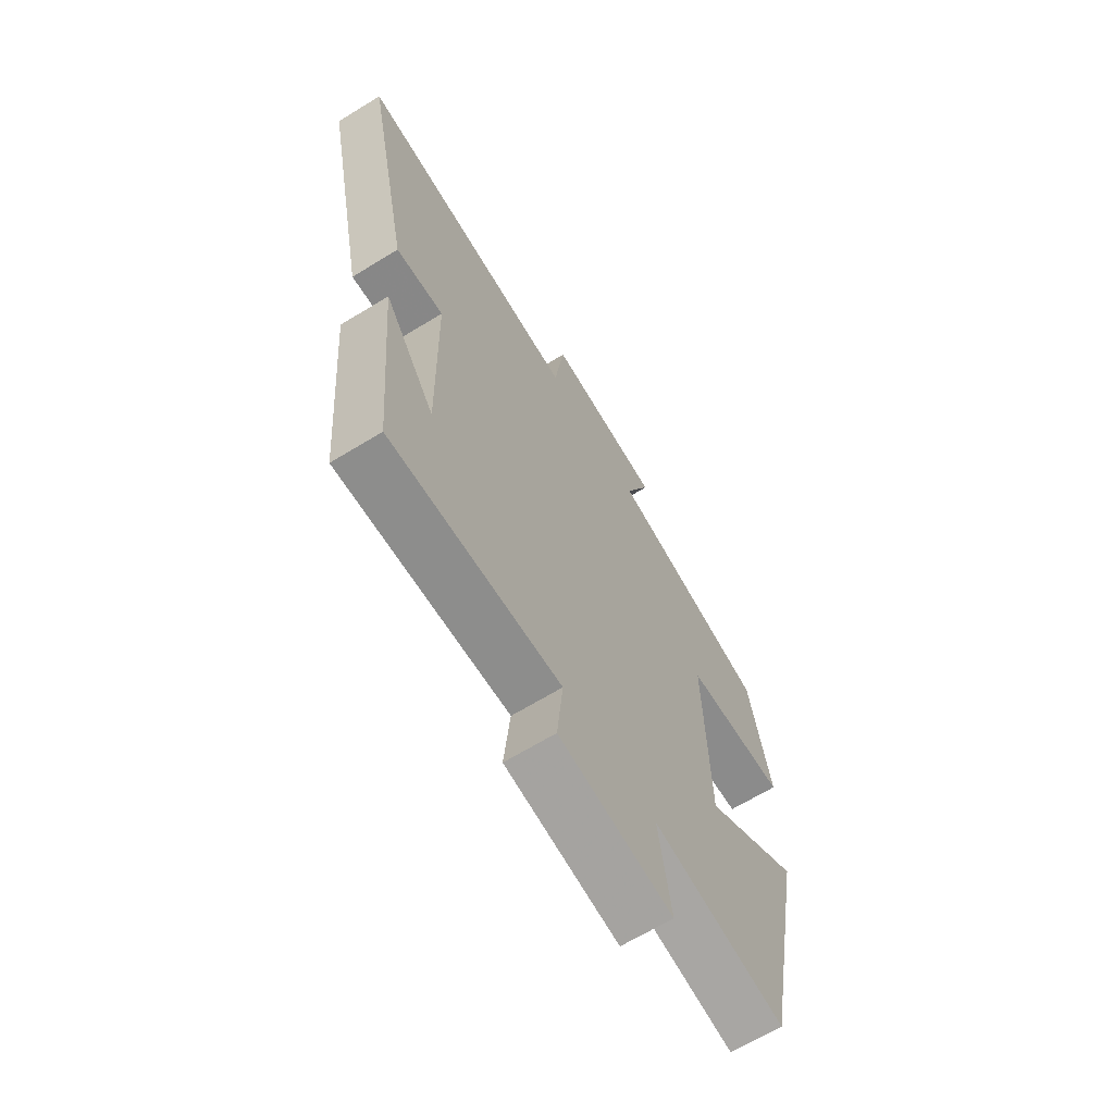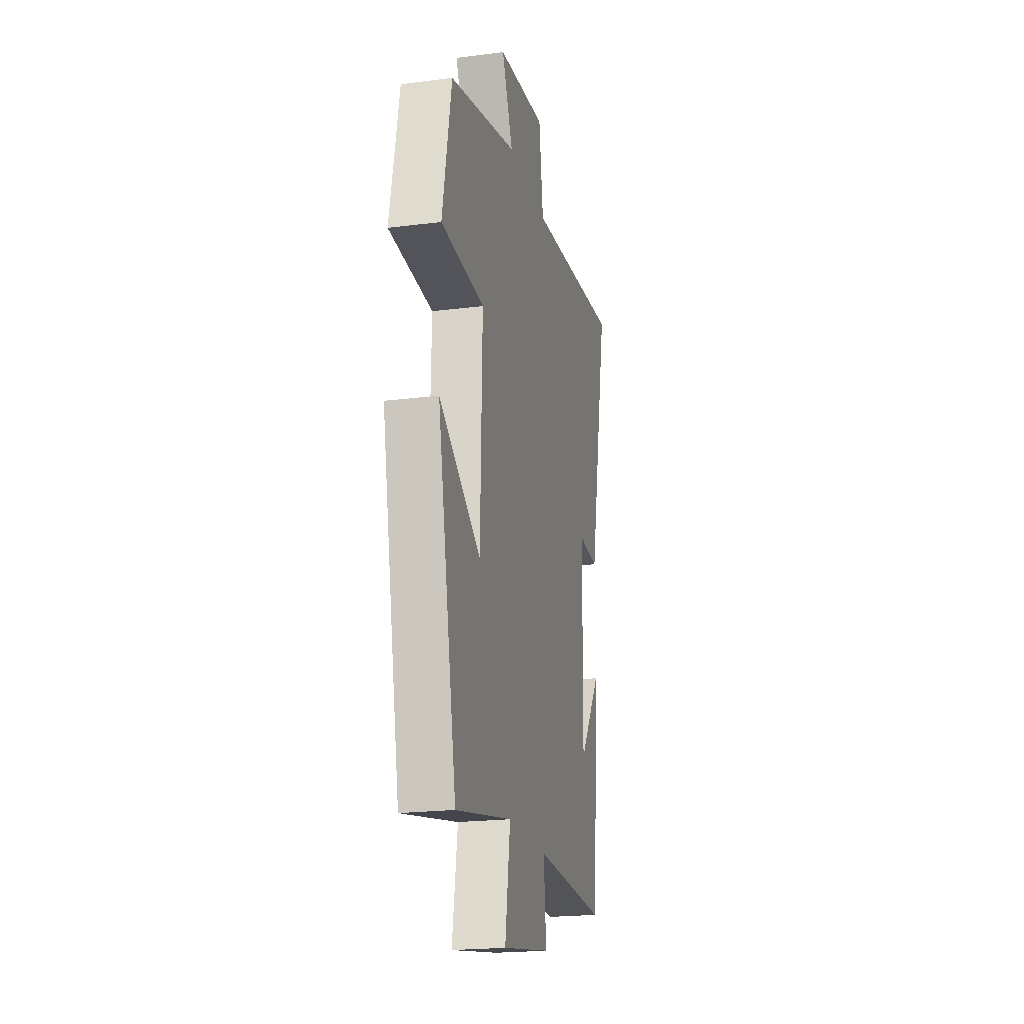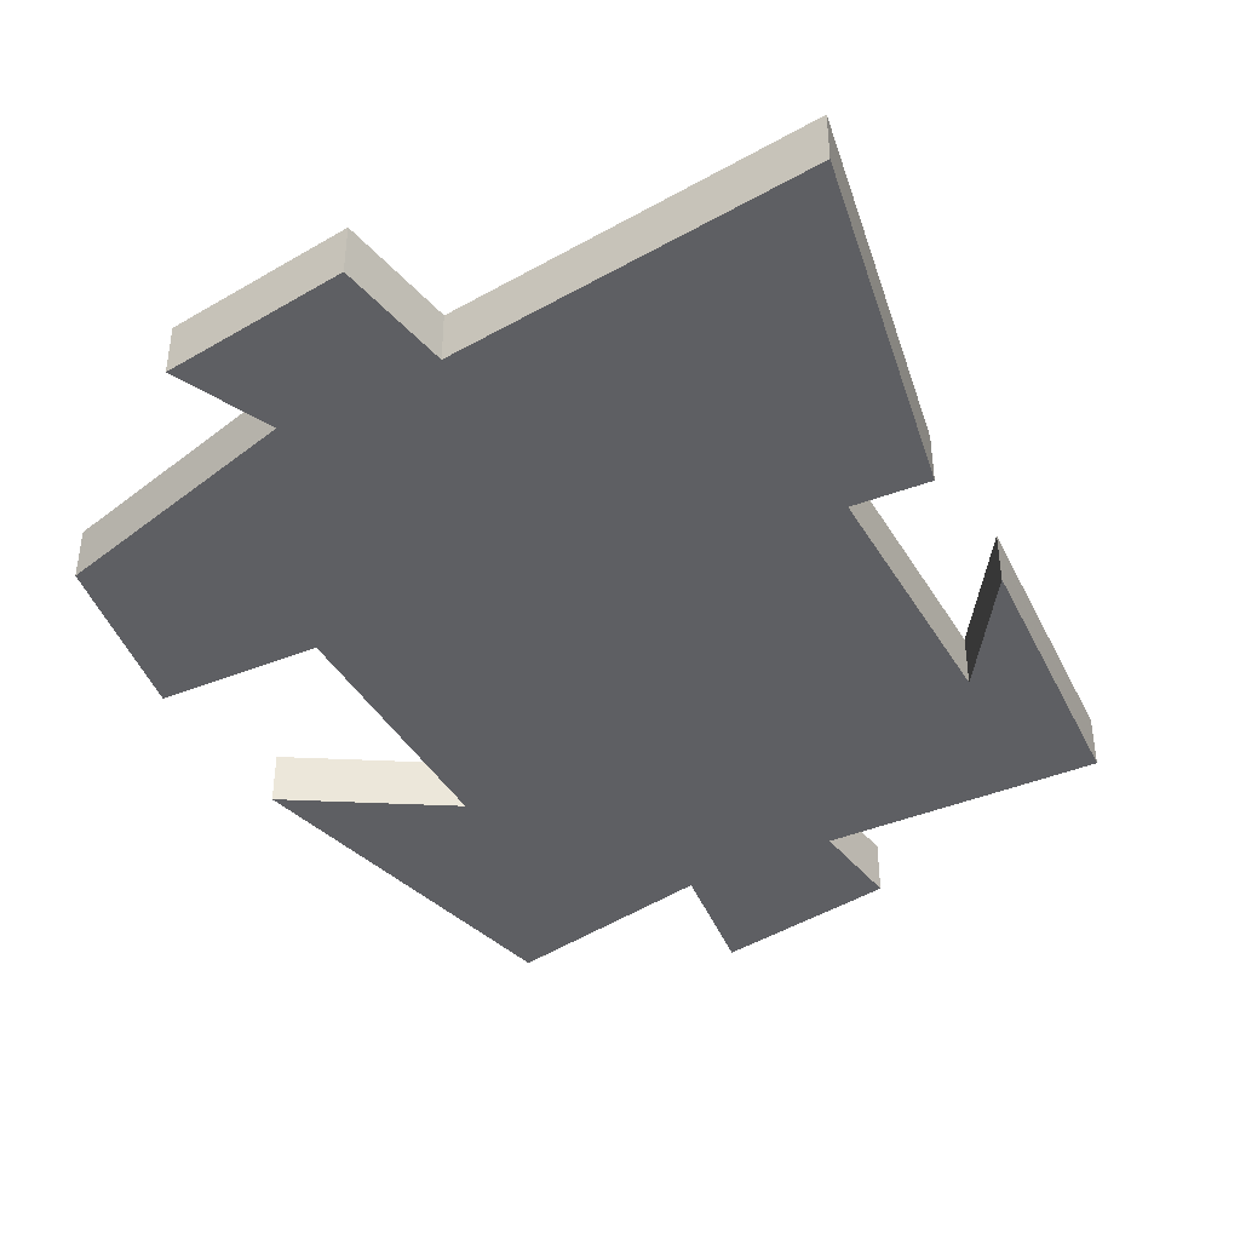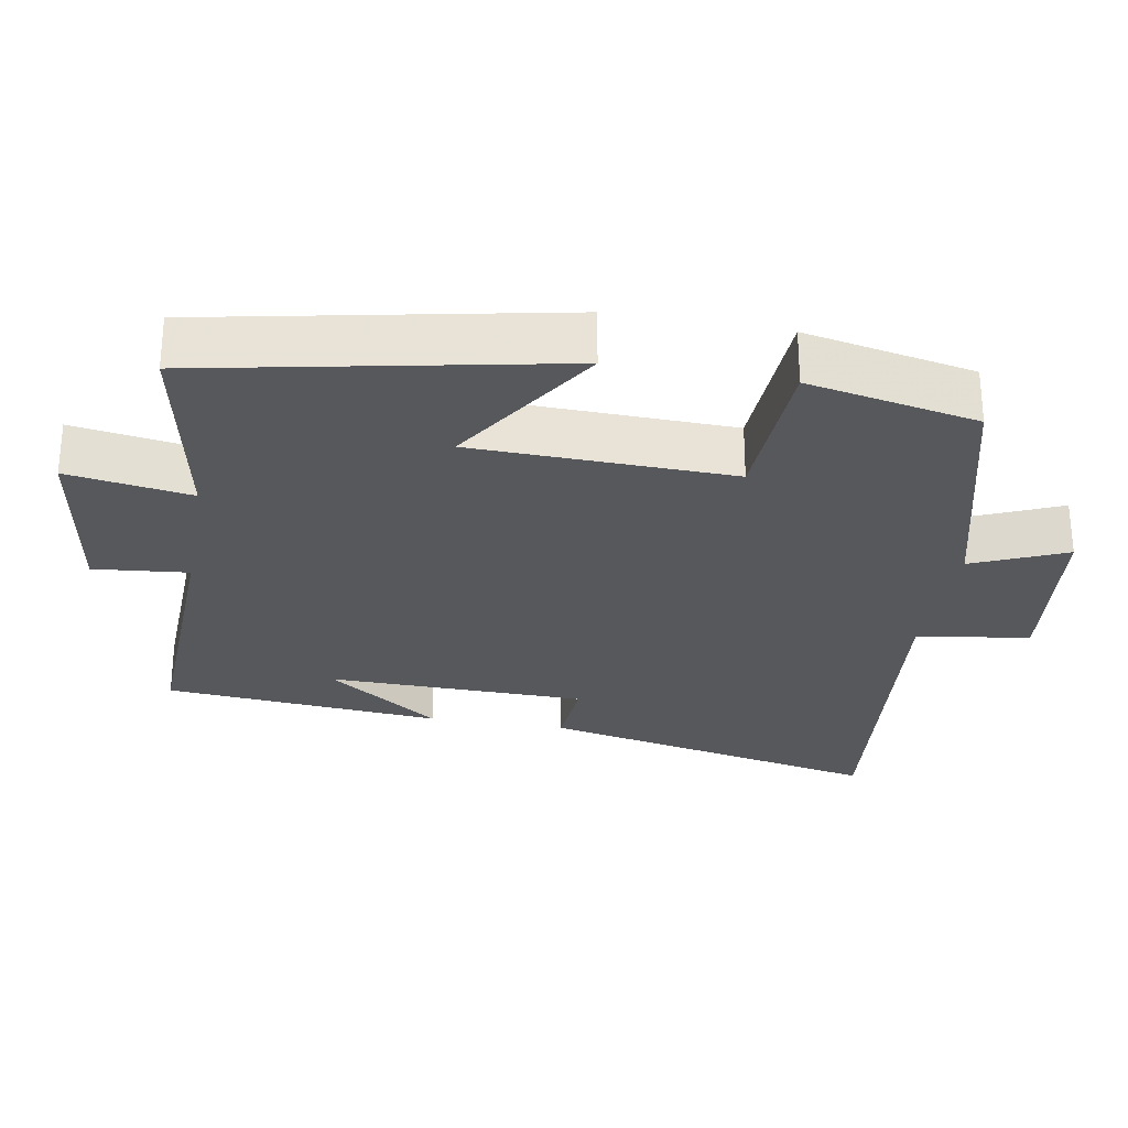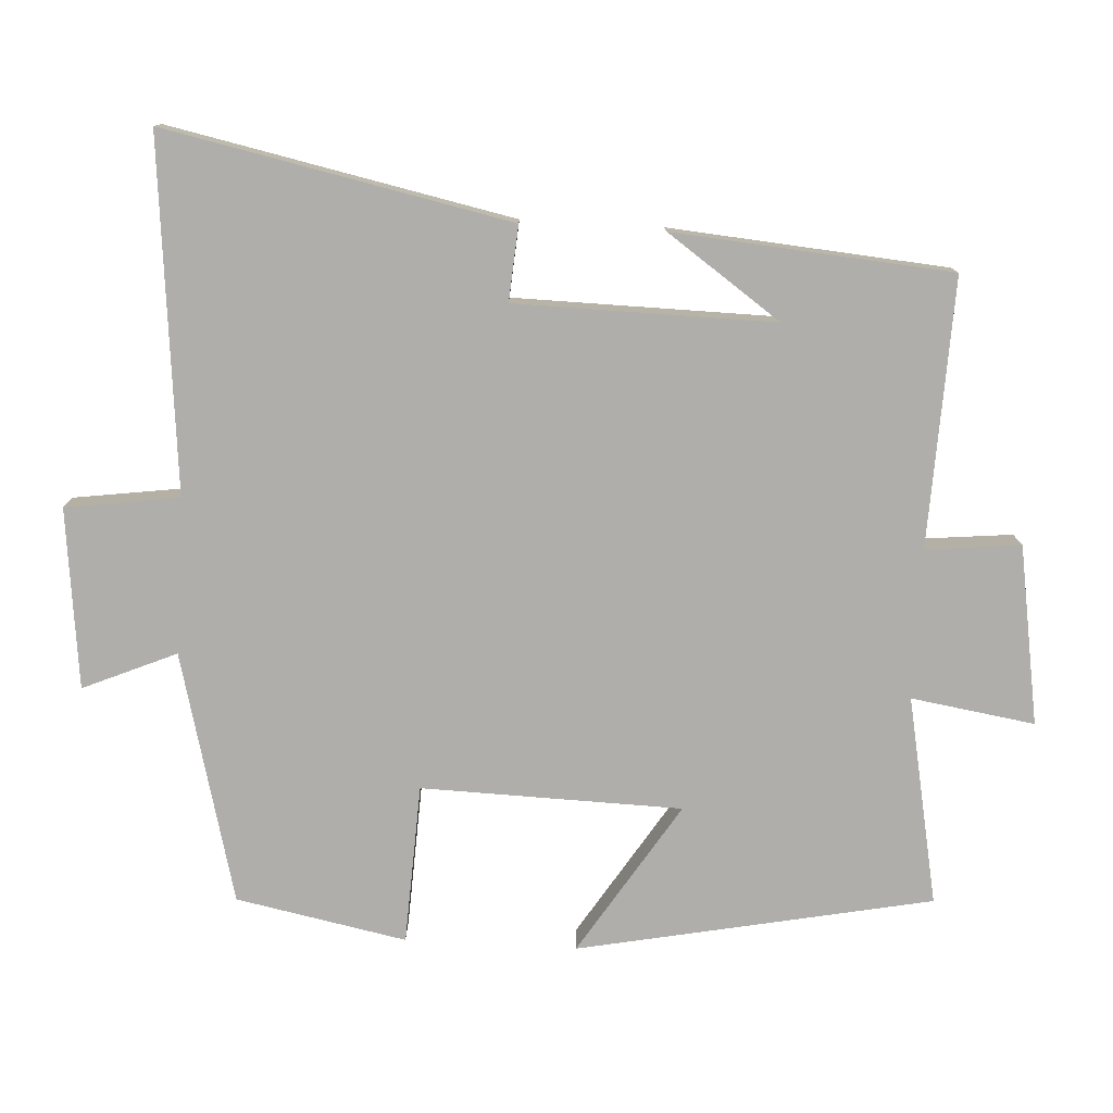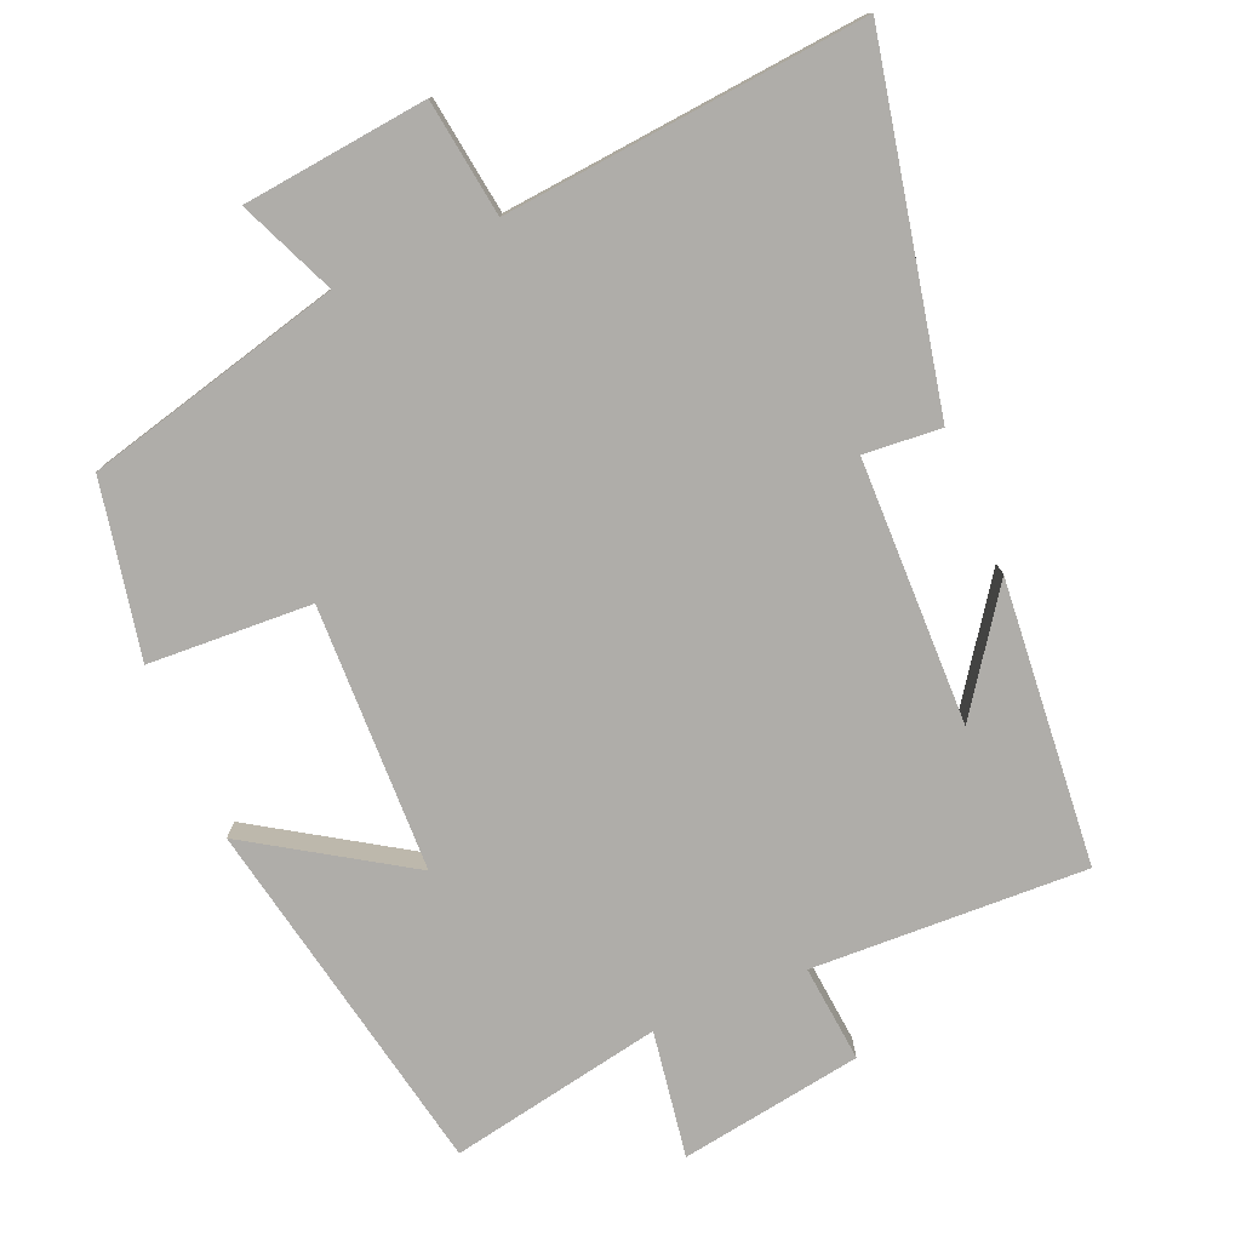
<metadata>
{"format":"obj","ext":"obj","renderer":"f3d","projection":"perspective","resolution":1024,"background":"white","views":[{"elev":-66.1,"azim":121.6,"up":"+Z"},{"elev":-21.0,"azim":-77.1,"up":"+Z"},{"elev":-40.7,"azim":29.1,"up":"+Y"},{"elev":-28.1,"azim":-99.9,"up":"+Y"},{"elev":-77.8,"azim":86.9,"up":"+Y"},{"elev":-77.4,"azim":22.9,"up":"+Y"}]}
</metadata>
<code>
v -0.403 0.07 -0.556
v -0.5 0.07 -0.064
v -0.288 0.07 -0.199
v -0.278 0.07 0.163
v -0.5 0.07 0.174
v -0.453 0.07 0.411
v -0.105 0.07 0.5
v -0.161 0.07 0.63
v 0.089 0.07 0.658
v 0.111 0.07 0.5
v 0.6 0.07 0.547
v 0.5 0.07 0.067
v 0.395 0.07 0.075
v 0.389 0.07 -0.285
v 0.5 0.07 -0.127
v 0.467 0.07 -0.514
v 0.094 0.07 -0.5
v 0.107 0.07 -0.632
v -0.141 0.07 -0.672
v -0.114 0.07 -0.5
v -0.403 0 -0.556
v -0.5 0 -0.064
v -0.288 0 -0.199
v -0.278 0 0.163
v -0.5 0 0.174
v -0.453 0 0.411
v -0.105 0 0.5
v -0.161 0 0.63
v 0.089 0 0.658
v 0.111 0 0.5
v 0.6 0 0.547
v 0.5 0 0.067
v 0.395 0 0.075
v 0.389 0 -0.285
v 0.5 0 -0.127
v 0.467 0 -0.514
v 0.094 0 -0.5
v 0.107 0 -0.632
v -0.141 0 -0.672
v -0.114 0 -0.5
f 17 18 19 20
f 14 15 16
f 14 16 17
f 13 14 17 20
f 10 11 12 13
f 7 8 9 10
f 4 5 6 7
f 3 4 7 10
f 20 1 2 3
f 3 10 13 20
f 40 39 38 37
f 36 35 34
f 37 36 34
f 40 37 34 33
f 33 32 31 30
f 30 29 28 27
f 27 26 25 24
f 30 27 24 23
f 23 22 21 40
f 40 33 30 23
f 1 21 22 2
f 2 22 23 3
f 3 23 24 4
f 4 24 25 5
f 5 25 26 6
f 6 26 27 7
f 7 27 28 8
f 8 28 29 9
f 9 29 30 10
f 10 30 31 11
f 11 31 32 12
f 12 32 33 13
f 13 33 34 14
f 14 34 35 15
f 15 35 36 16
f 16 36 37 17
f 17 37 38 18
f 18 38 39 19
f 19 39 40 20
f 20 40 21 1

</code>
